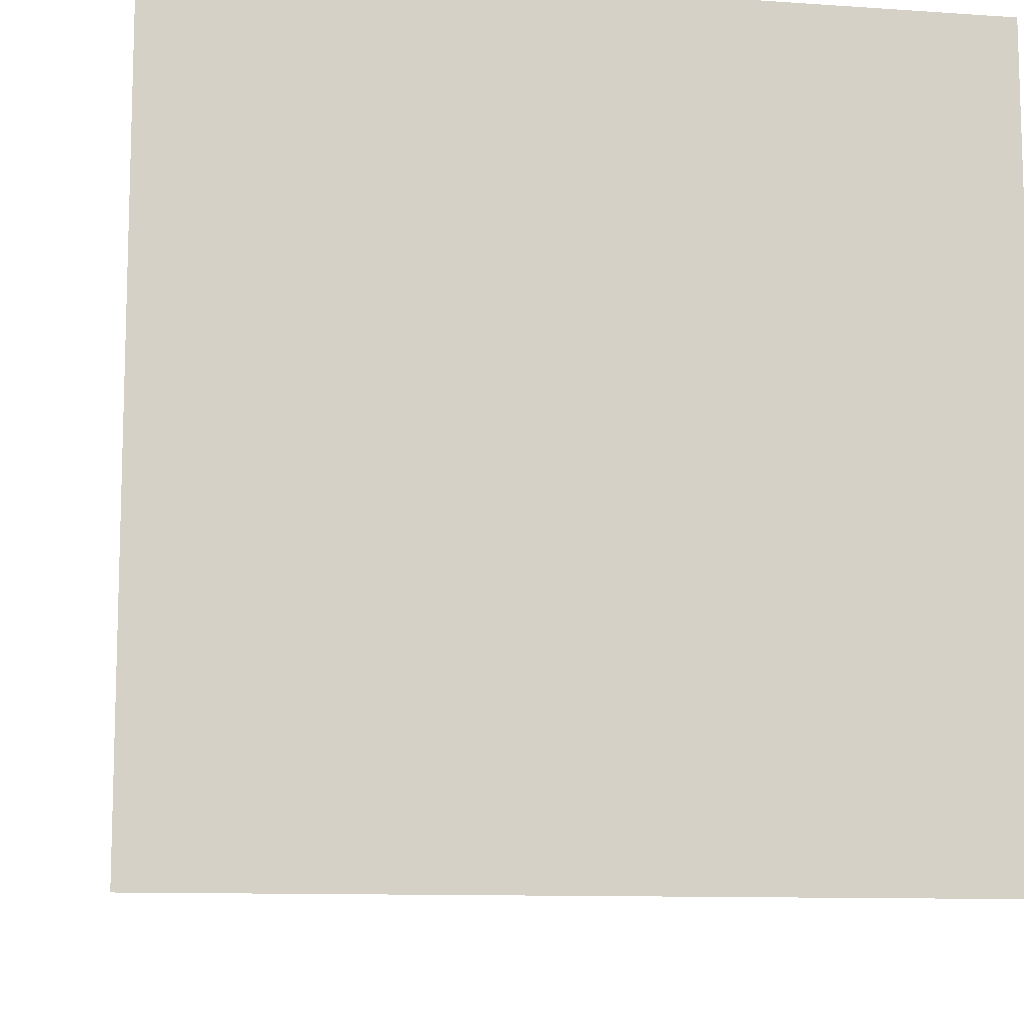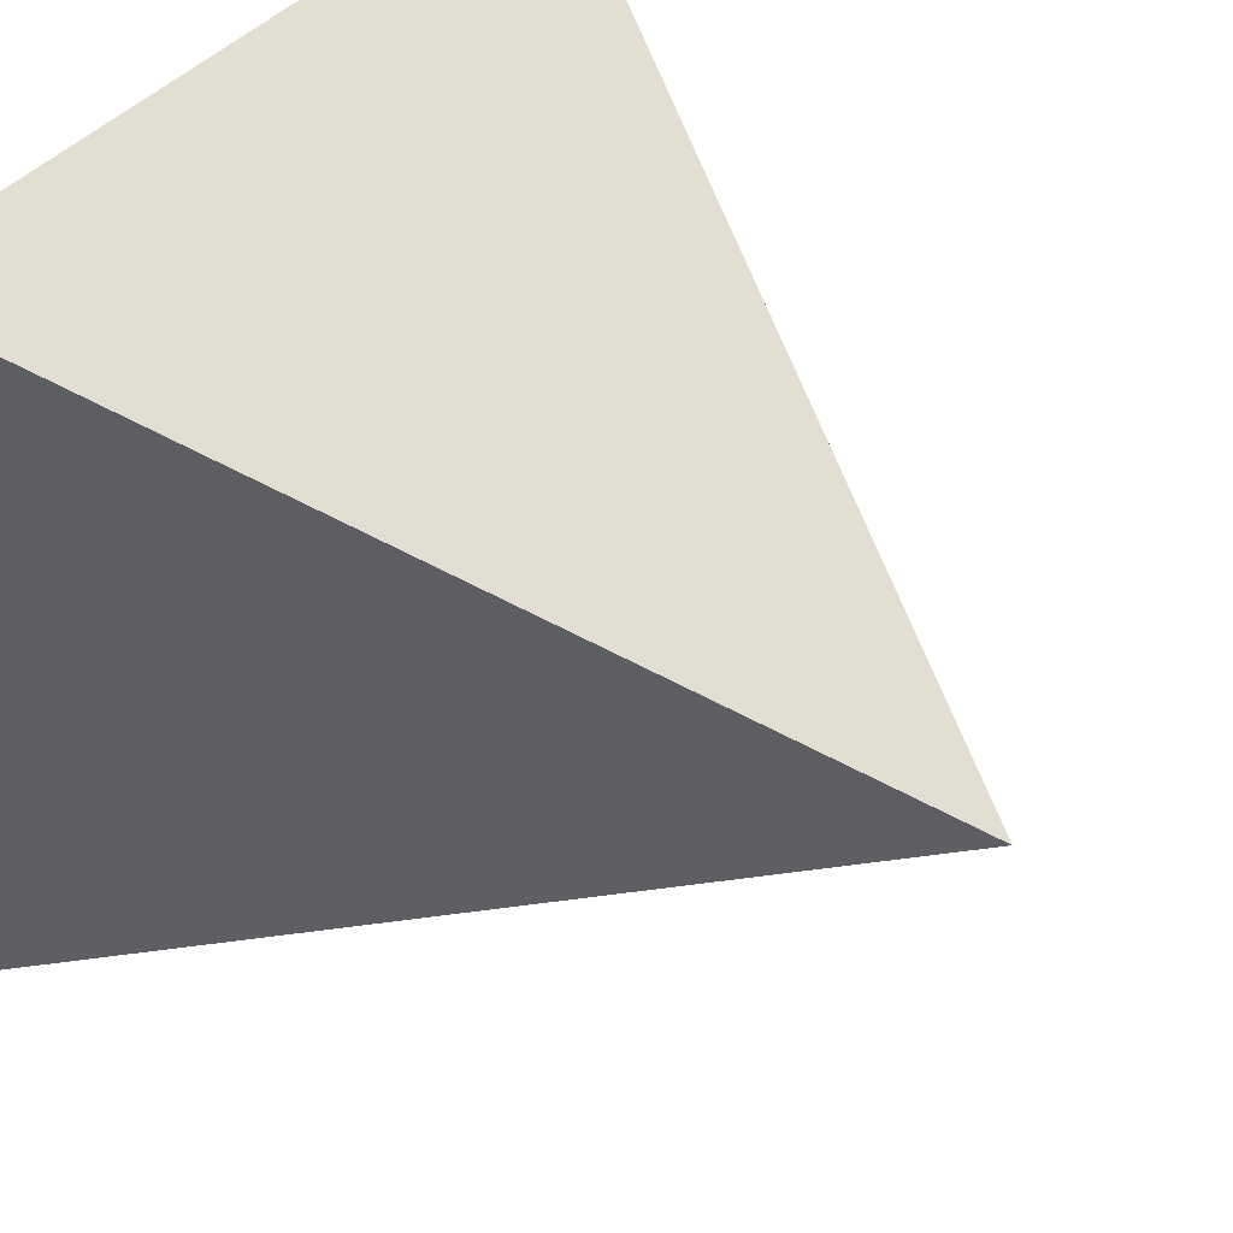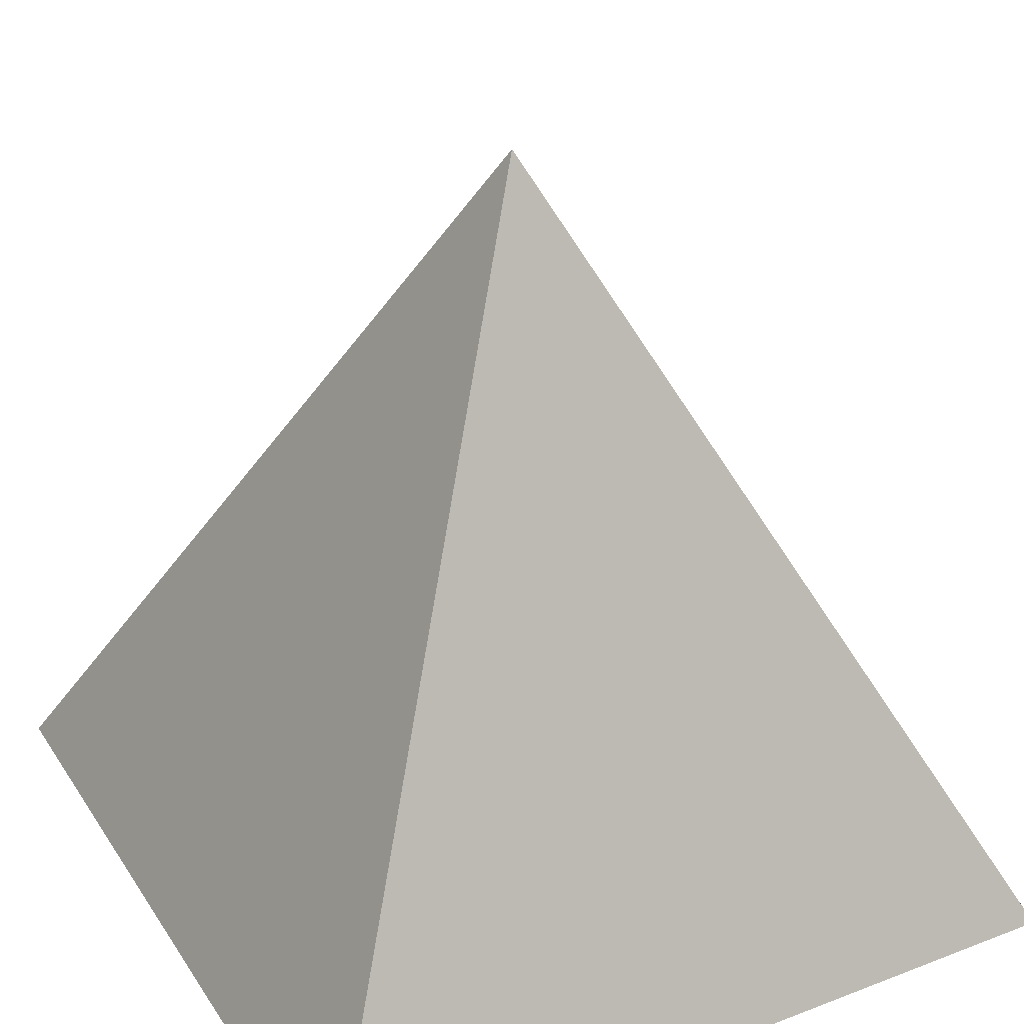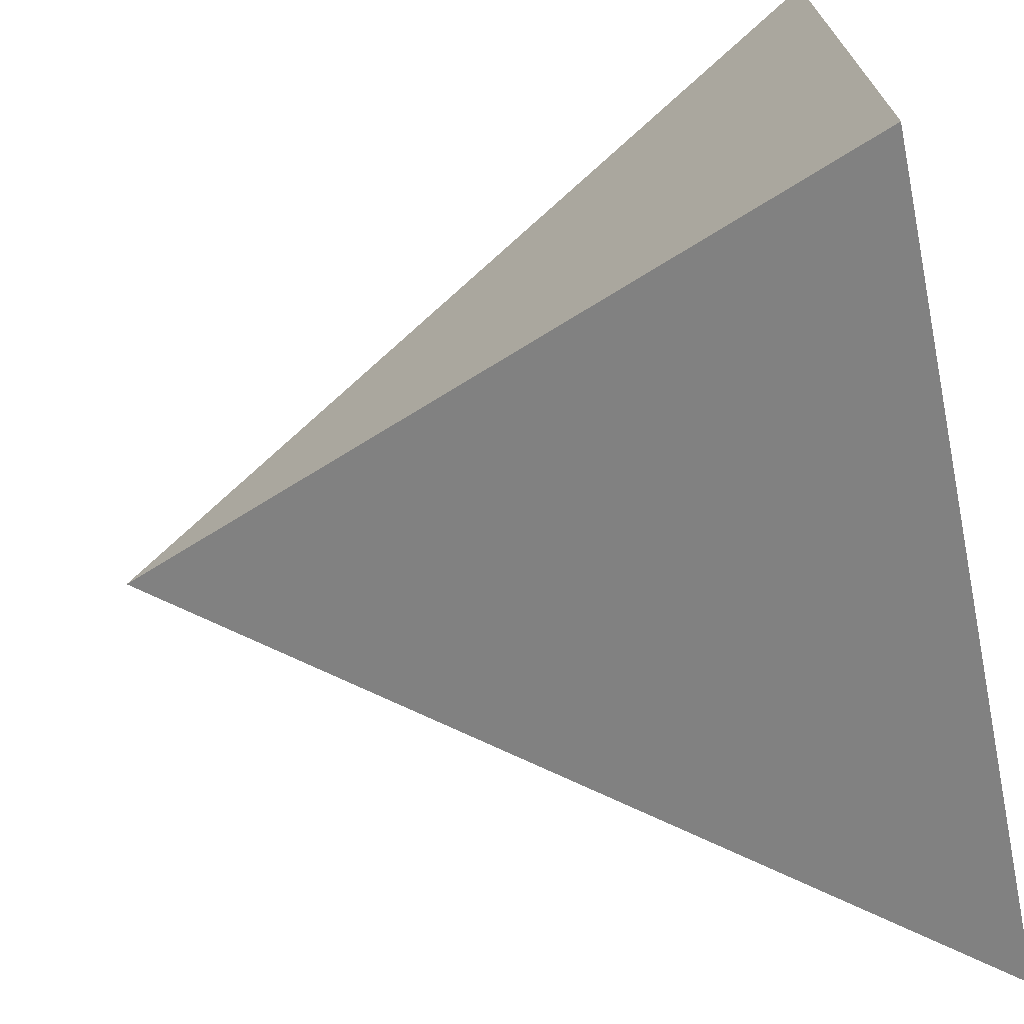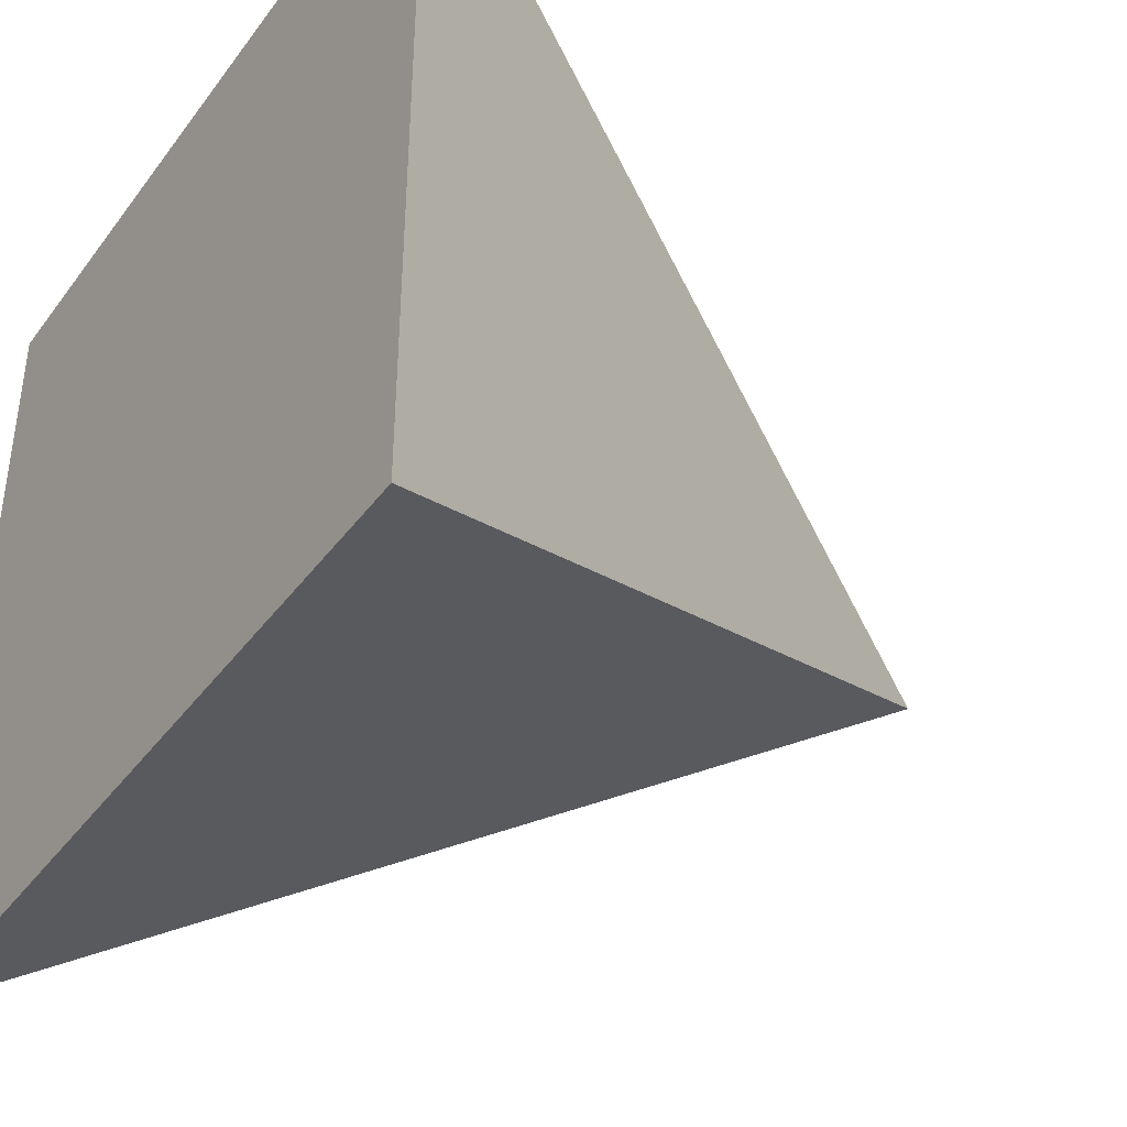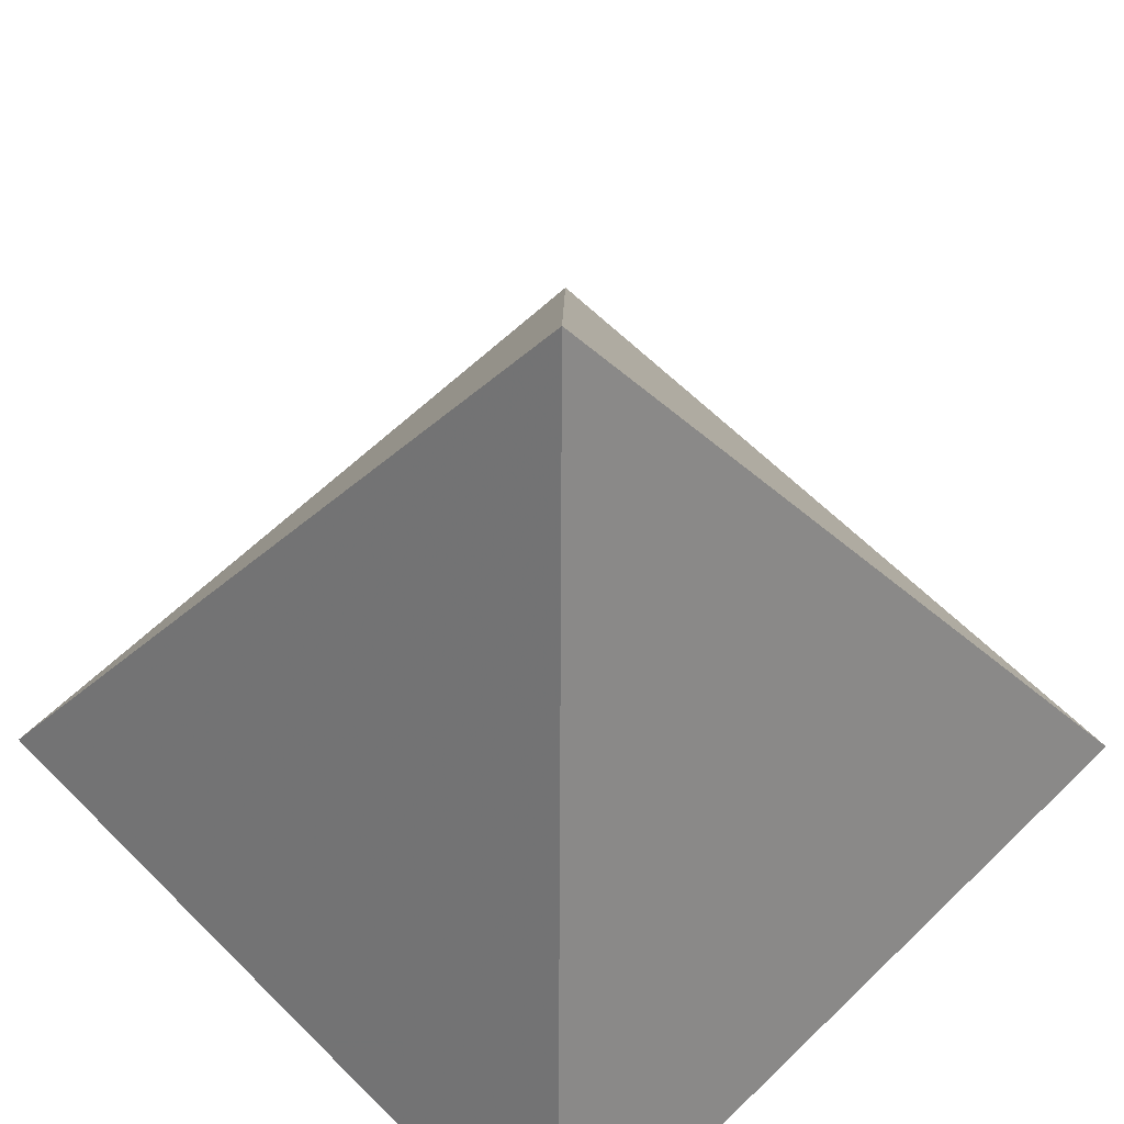
<metadata>
{"format":"obj","ext":"obj","renderer":"f3d","projection":"perspective","resolution":1024,"background":"white","views":[{"elev":-10.6,"azim":-9.9,"up":"+Z"},{"elev":44.9,"azim":129.3,"up":"+Z"},{"elev":32.7,"azim":-118.0,"up":"+Y"},{"elev":-71.2,"azim":-78.8,"up":"+Z"},{"elev":-40.5,"azim":57.0,"up":"+Z"},{"elev":61.9,"azim":135.4,"up":"+Y"}]}
</metadata>
<code>
v 1 1 1 1
v 7 1 1 1
v 7 1 7 1
v 1 1 7 1
v 4 7 4 1
f 4 3 5 4
f 3 2 5 3
f 5 2 1 5
f 4 5 1 4
f 4 1 2 3 4

</code>
